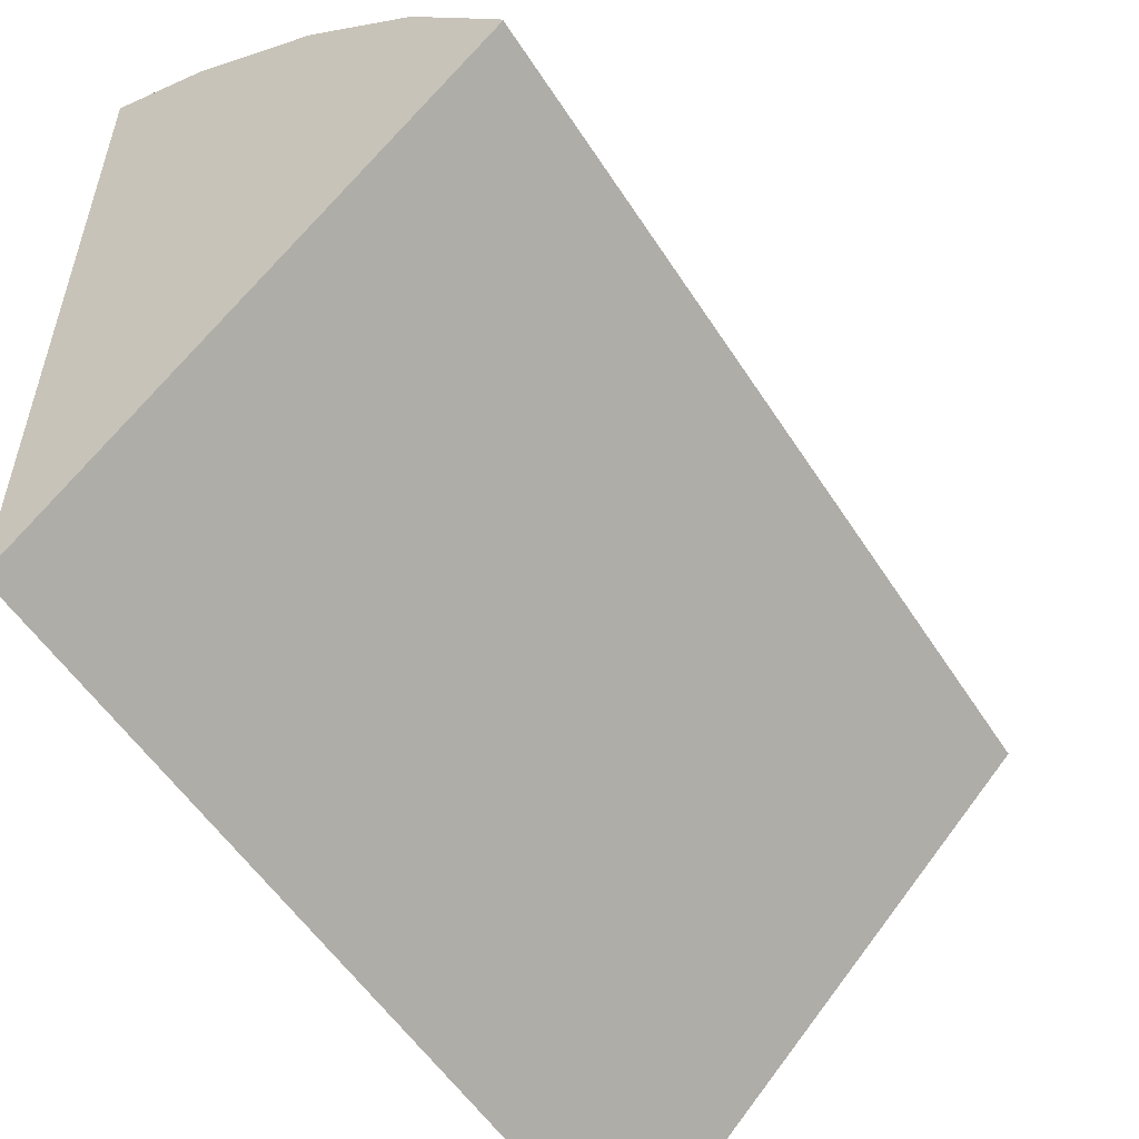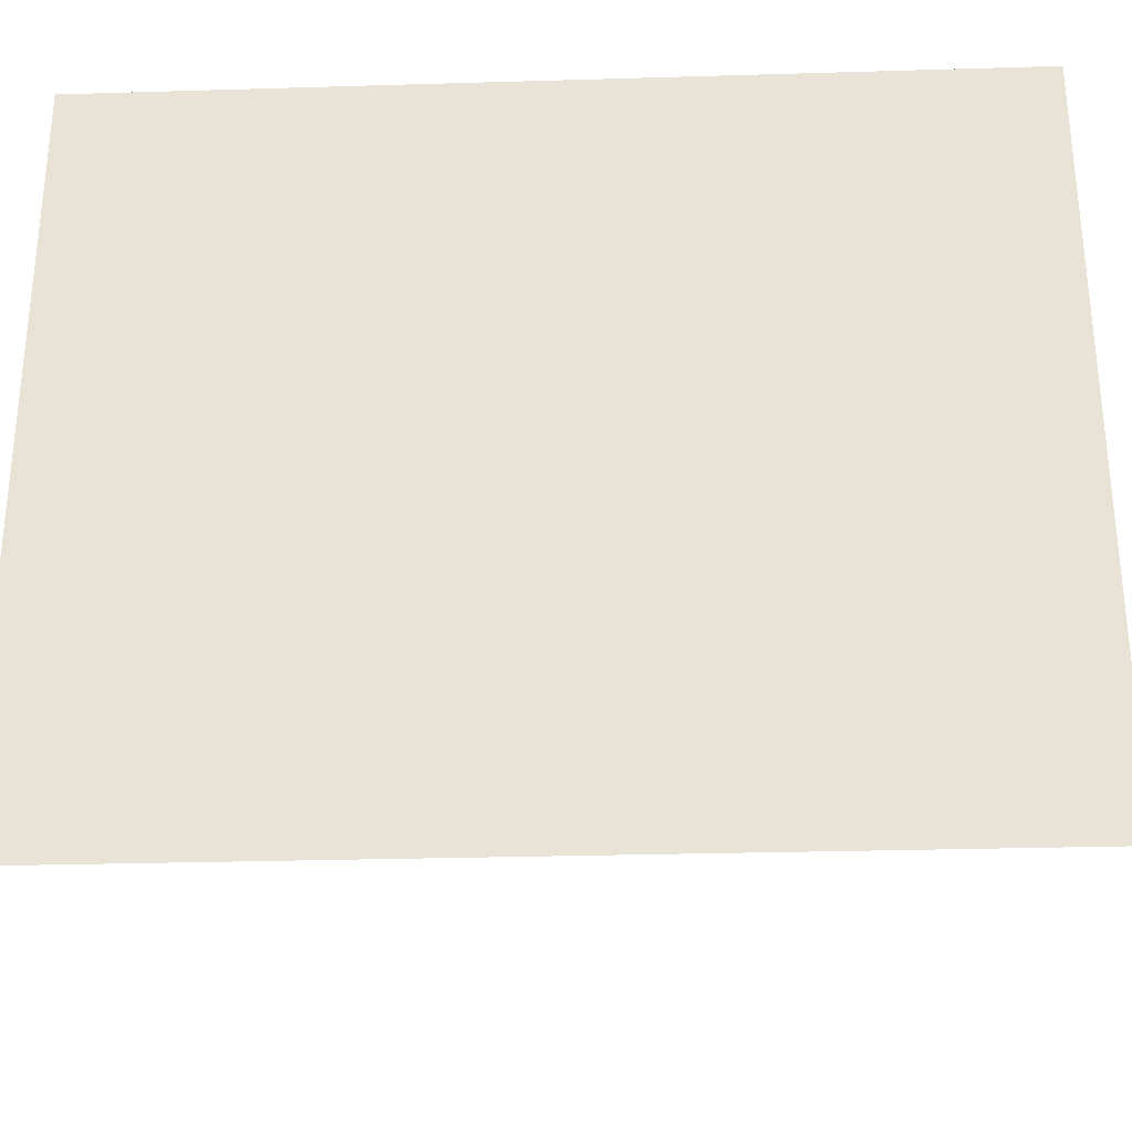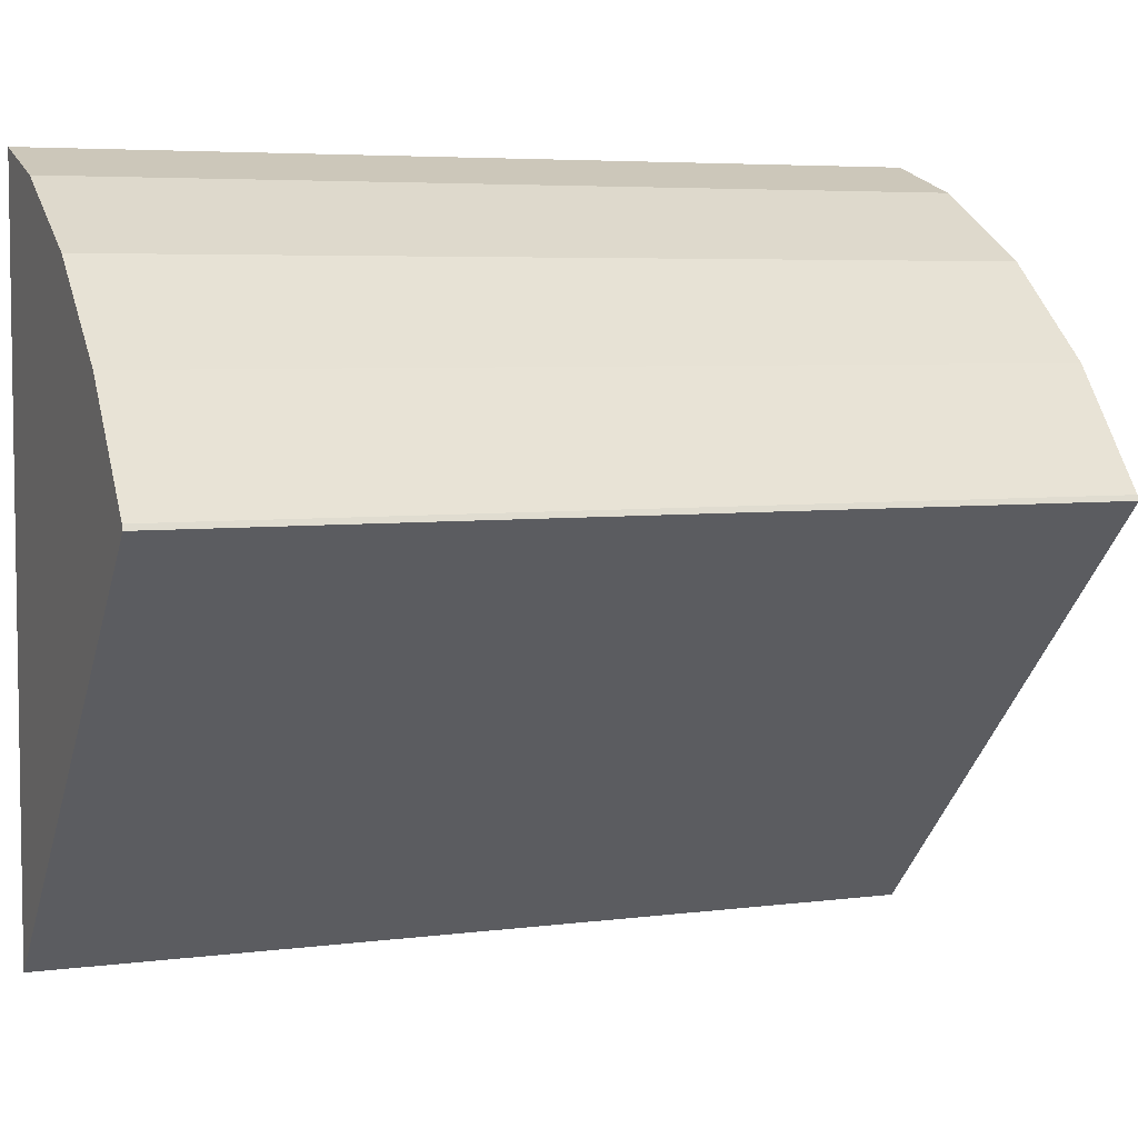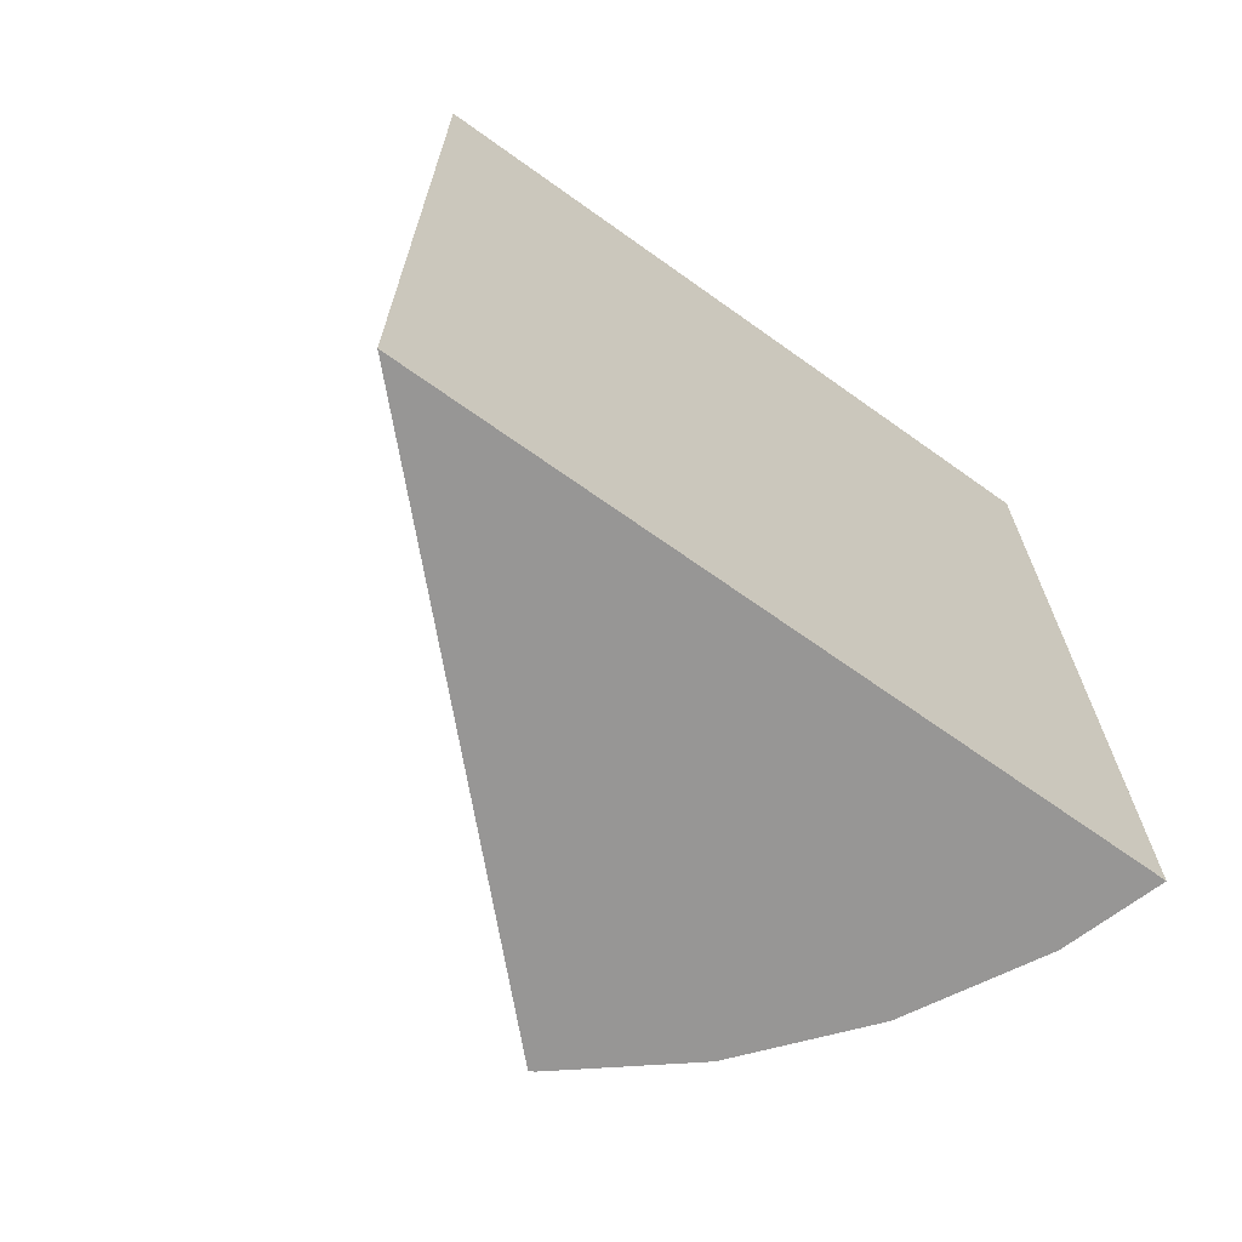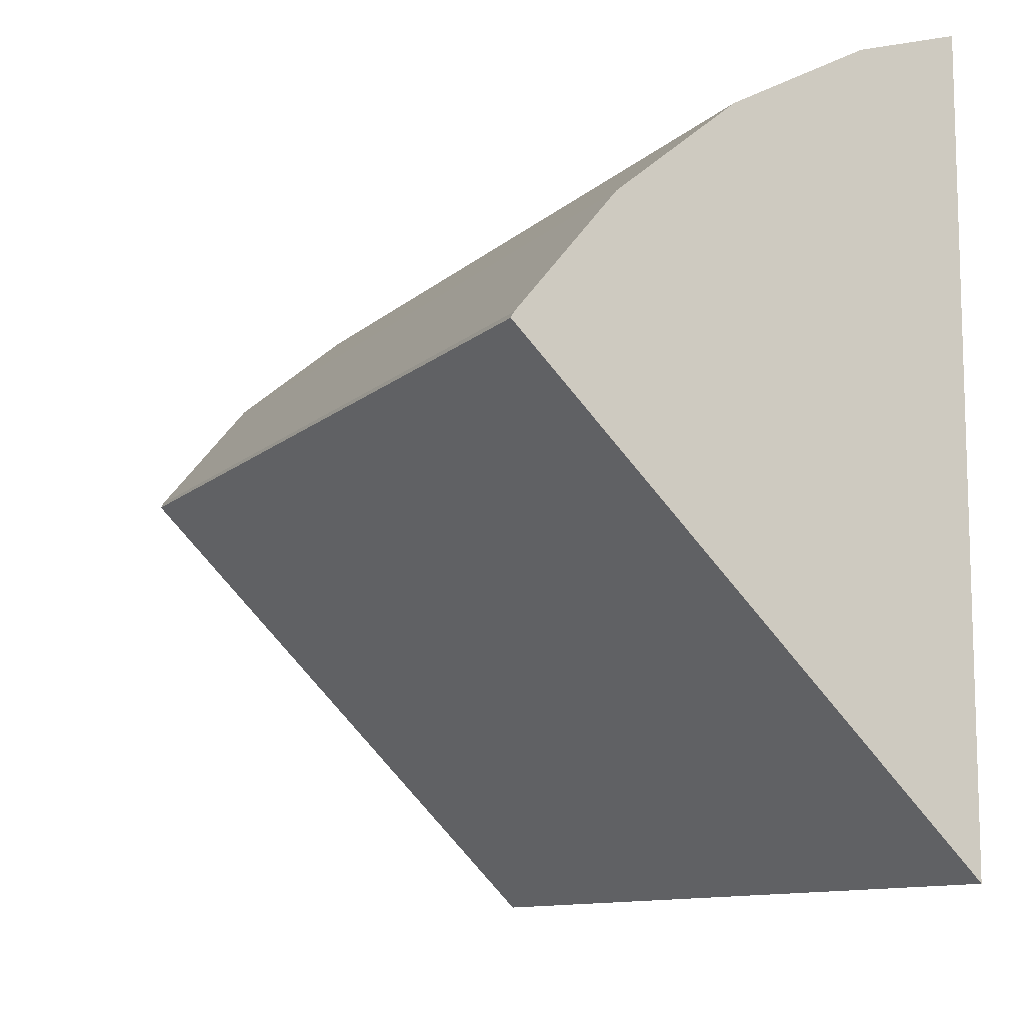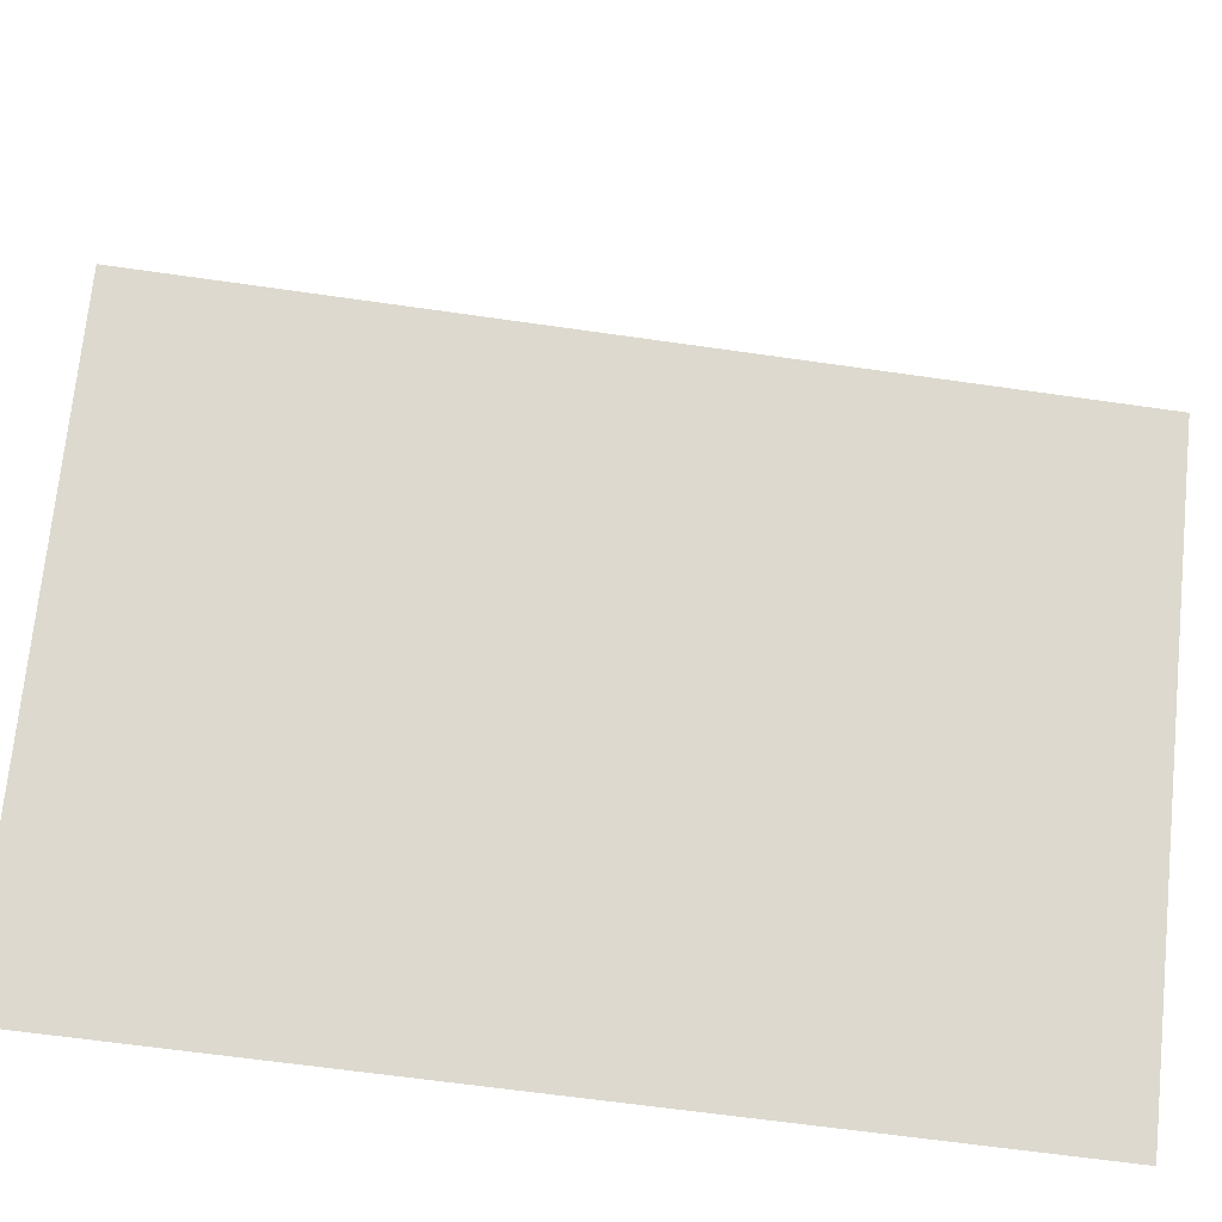
<metadata>
{"format":"obj","ext":"obj","renderer":"f3d","projection":"perspective","resolution":1024,"background":"white","views":[{"elev":-54.0,"azim":32.0,"up":"+Z"},{"elev":-29.3,"azim":-87.5,"up":"+Z"},{"elev":5.3,"azim":68.0,"up":"+Z"},{"elev":-68.0,"azim":-125.6,"up":"+Y"},{"elev":-10.6,"azim":154.2,"up":"+Z"},{"elev":-62.8,"azim":81.7,"up":"+Z"}]}
</metadata>
<code>
o slice1_1_Cube.021
v 0 0 0
v 0.583 1.2 0.583
v 0.583 -0 0.583
v 0.4549 -0 0.7415
v 0.3033 -0 0.8659
v 0 1.2 0
v 0 -0 0.9978
v 1e-06 1.2 0.9978
v 0.1305 1.2 0.9583
v 0.3033 1.2 0.8659
v 0.5792 -0 0.59
v 0.5792 1.2 0.59
v 0.4549 1.2 0.7415
v 0.1305 -0 0.9583
f 1 2 3
f 1 4 5
f 6 7 8
f 9 10 6
f 11 2 12
f 12 4 11
f 13 5 4
f 10 14 5
f 9 7 14
f 1 6 2
f 14 7 1
f 1 3 11
f 11 4 1
f 5 14 1
f 6 1 7
f 2 6 12
f 8 9 6
f 10 13 6
f 12 6 13
f 11 3 2
f 12 13 4
f 13 10 5
f 10 9 14
f 9 8 7

</code>
